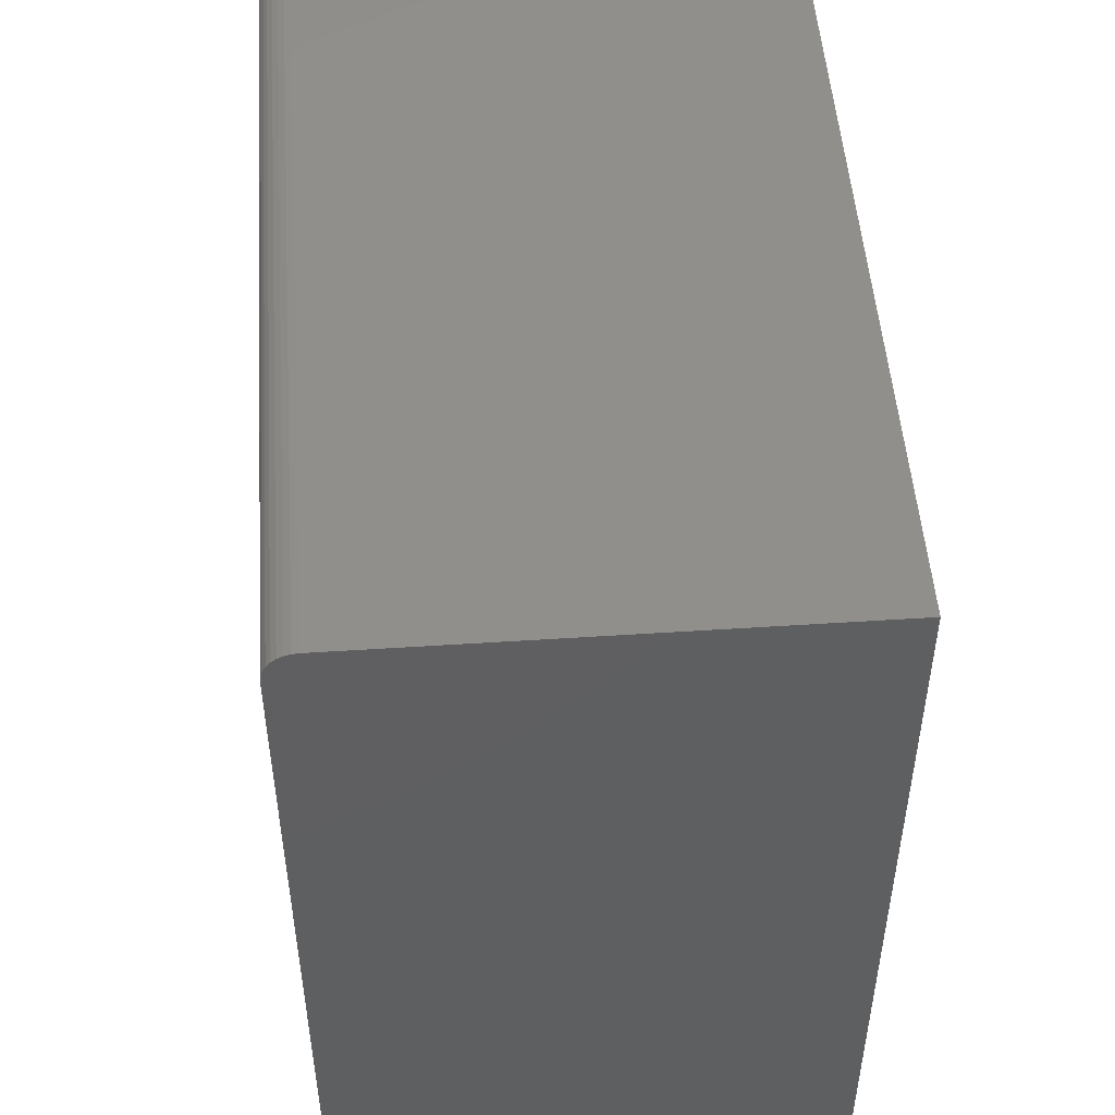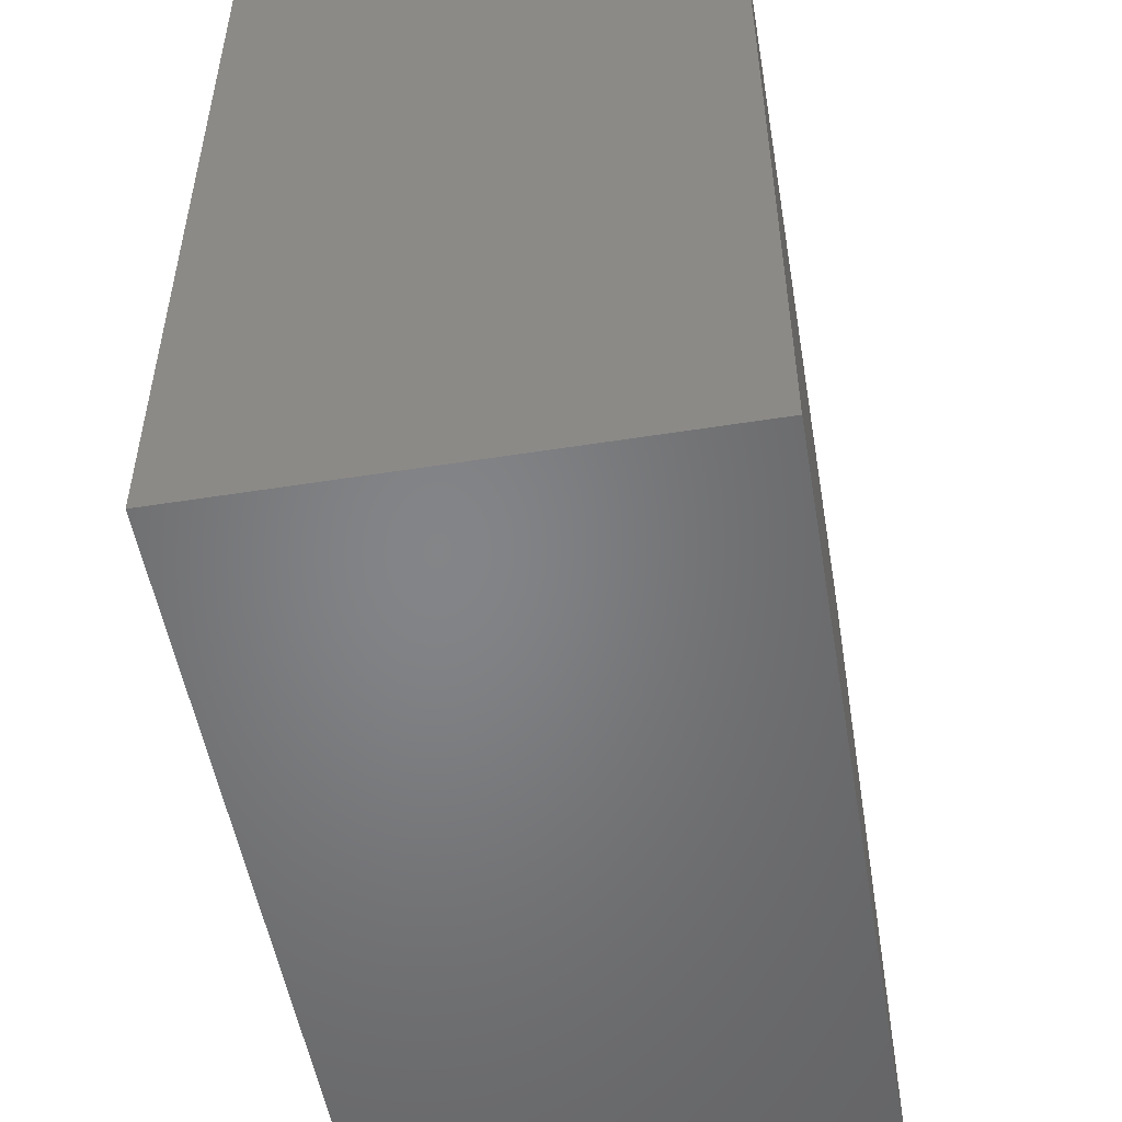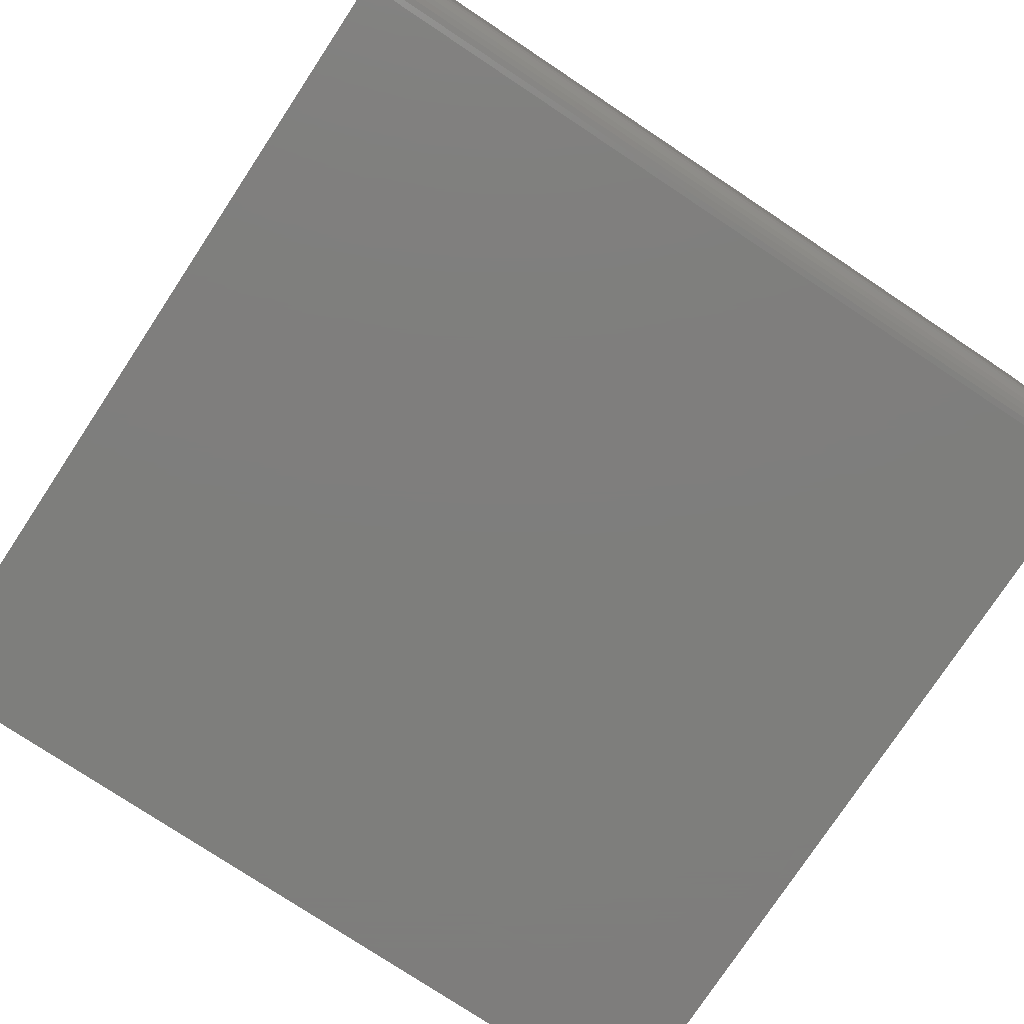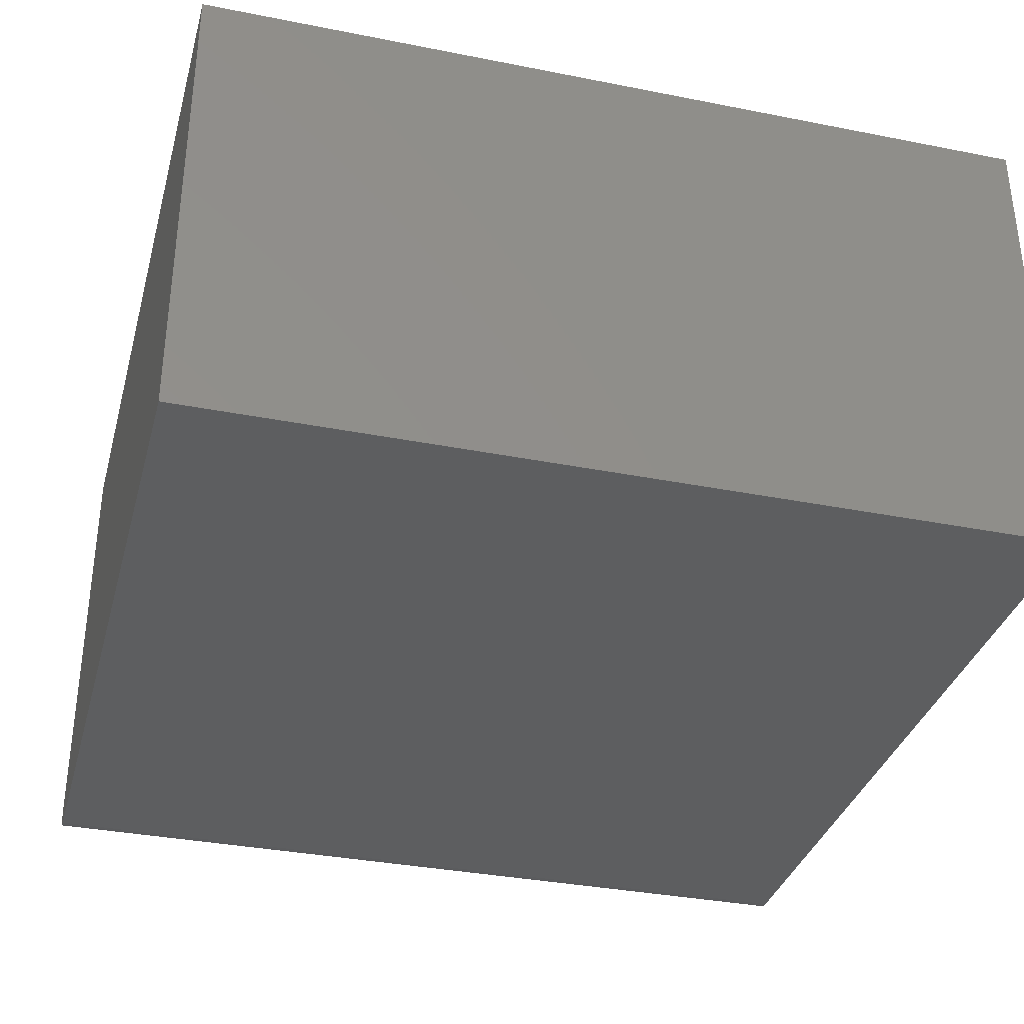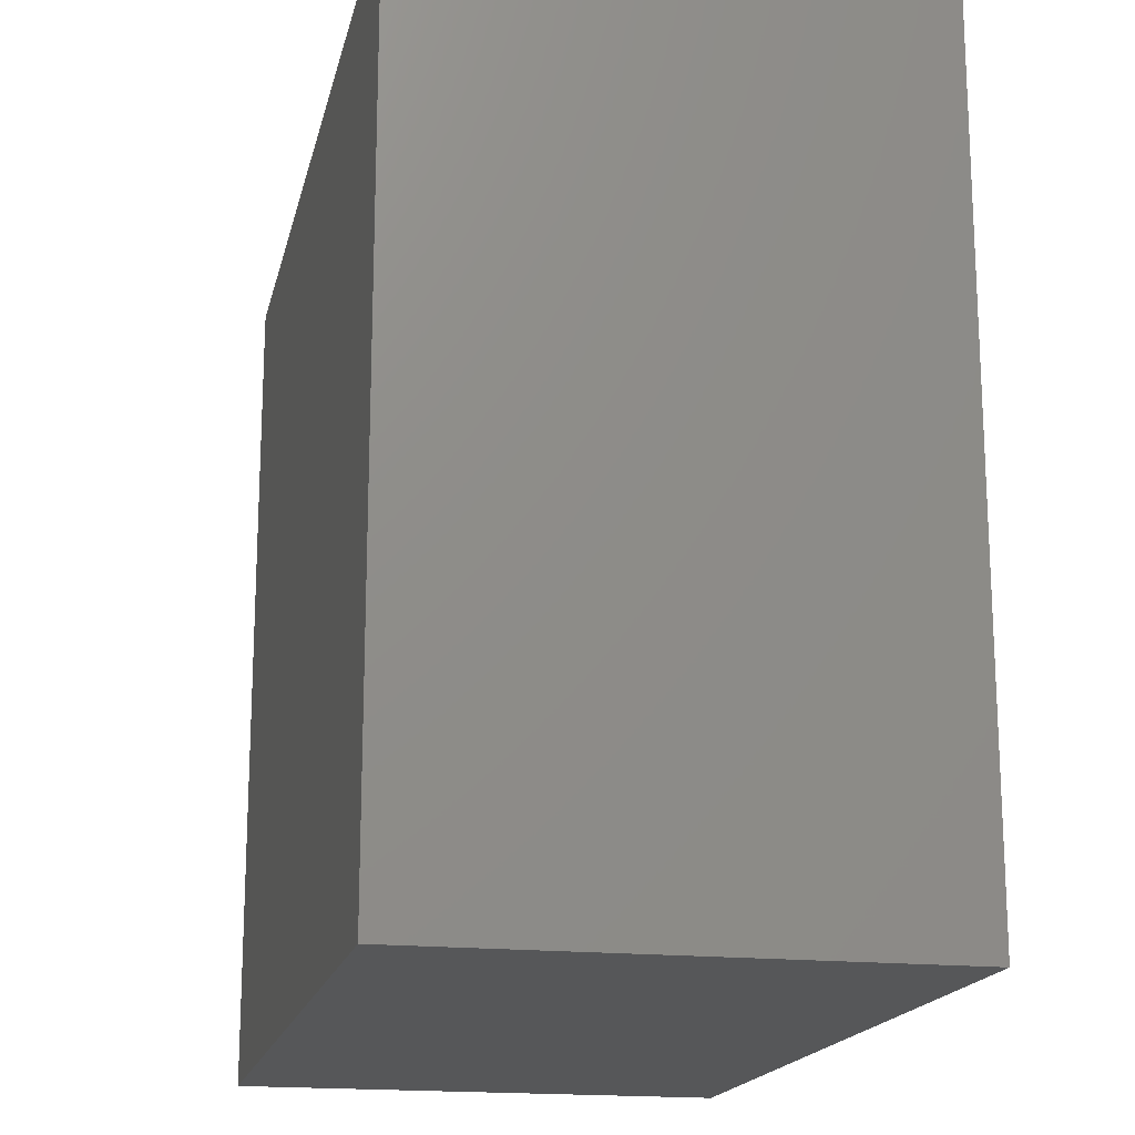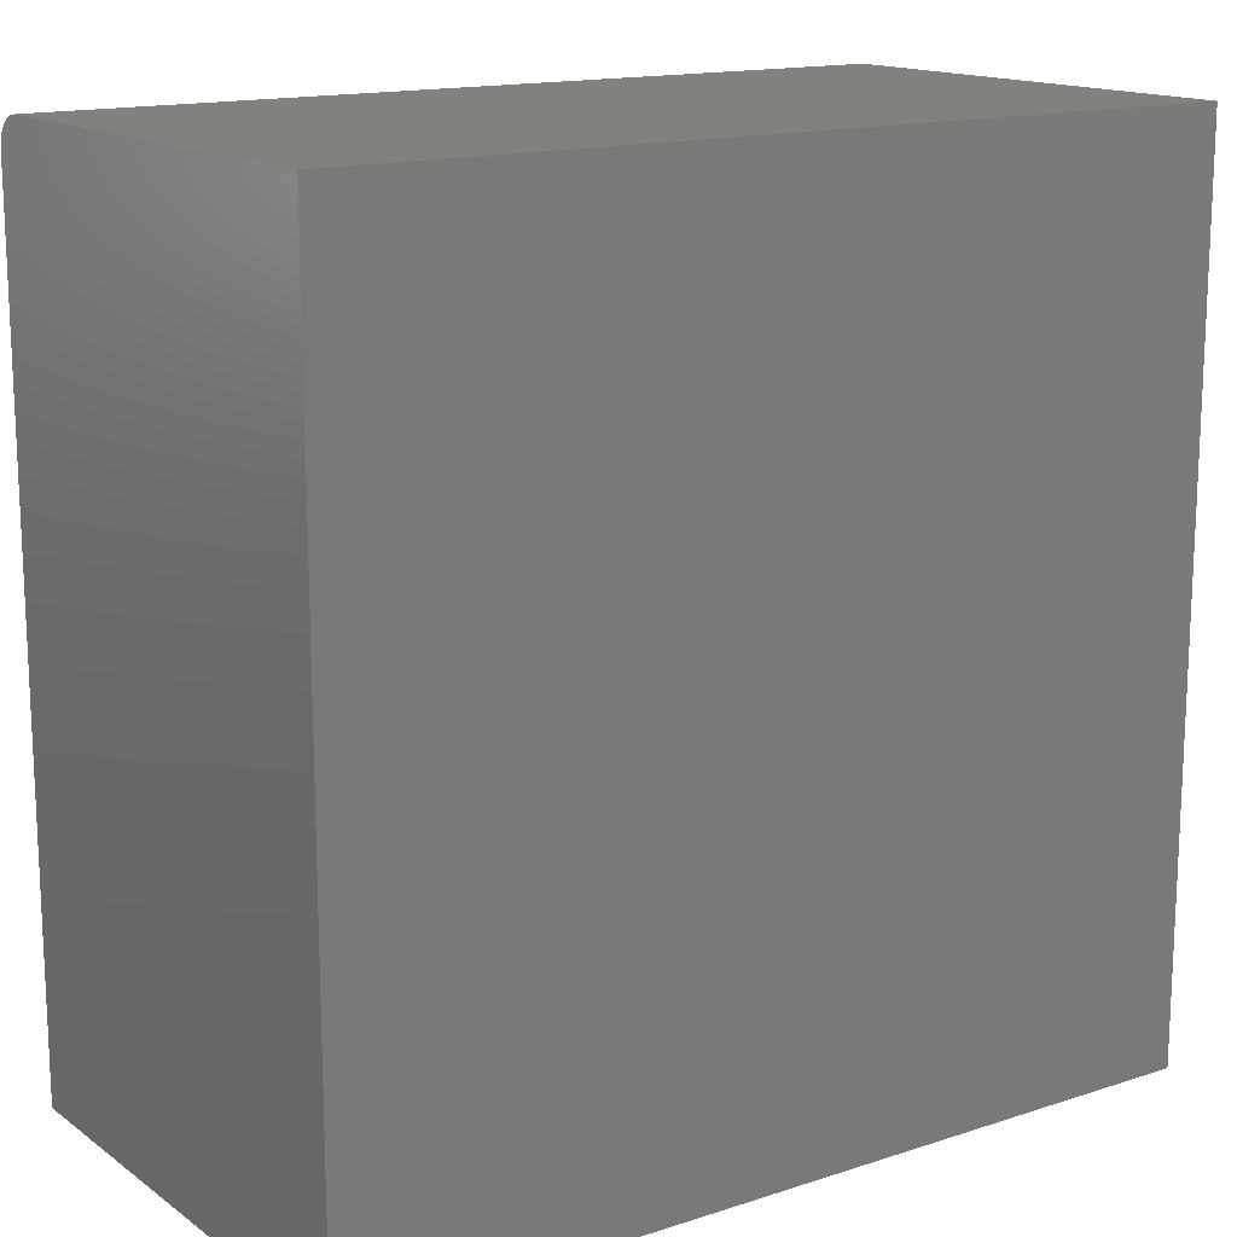
<metadata>
{"format":"stl","ext":"stl","renderer":"f3d","projection":"perspective","resolution":1024,"background":"white","views":[{"elev":50.4,"azim":-94.1,"up":"+Y"},{"elev":-52.1,"azim":99.7,"up":"+Y"},{"elev":-77.9,"azim":146.5,"up":"+Z"},{"elev":-34.5,"azim":-14.9,"up":"+Z"},{"elev":-17.5,"azim":-102.2,"up":"+Y"},{"elev":15.1,"azim":-34.7,"up":"+Y"}]}
</metadata>
<code>
# stl→obj: 24 verts, 44 faces
v -0.6562 -0.6562 0
v -0.6562 0.6094 0
v 0.6562 -0.6562 0
v 0.6562 0.6094 0
v -0.6562 0.6562 0.04688
v -0.6562 0.6527 0.02894
v -0.6562 0.6562 0.75
v -0.6562 0.6553 0.03773
v -0.6562 0.6425 0.01373
v -0.6562 0.6354 0.0079
v -0.6562 0.6273 0.003568
v -0.6562 -0.6562 0.75
v -0.6562 0.6185 0.0009007
v -0.6562 0.6484 0.02083
v 0.6562 0.6562 0.75
v 0.6562 0.6562 0.04688
v 0.6562 0.6527 0.02894
v 0.6562 0.6553 0.03773
v 0.6562 -0.6562 0.75
v 0.6562 0.6185 0.0009007
v 0.6562 0.6273 0.003568
v 0.6562 0.6354 0.0079
v 0.6562 0.6425 0.01373
v 0.6562 0.6484 0.02083
f 1 2 3
f 3 2 4
f 5 6 7
f 5 8 6
f 9 10 11
f 12 7 13
f 12 13 2
f 12 2 1
f 13 7 6
f 13 6 14
f 13 14 9
f 13 9 11
f 15 16 7
f 7 16 5
f 16 17 18
f 15 19 3
f 15 3 4
f 15 4 20
f 15 20 21
f 15 21 22
f 15 22 23
f 15 23 24
f 15 24 17
f 15 17 16
f 4 2 20
f 20 2 13
f 20 13 21
f 21 13 11
f 21 11 22
f 22 11 10
f 22 10 23
f 23 10 9
f 23 9 24
f 24 9 14
f 24 14 17
f 17 14 6
f 17 6 18
f 18 6 8
f 18 8 16
f 16 8 5
f 12 19 7
f 7 19 15
f 12 1 19
f 19 1 3

</code>
